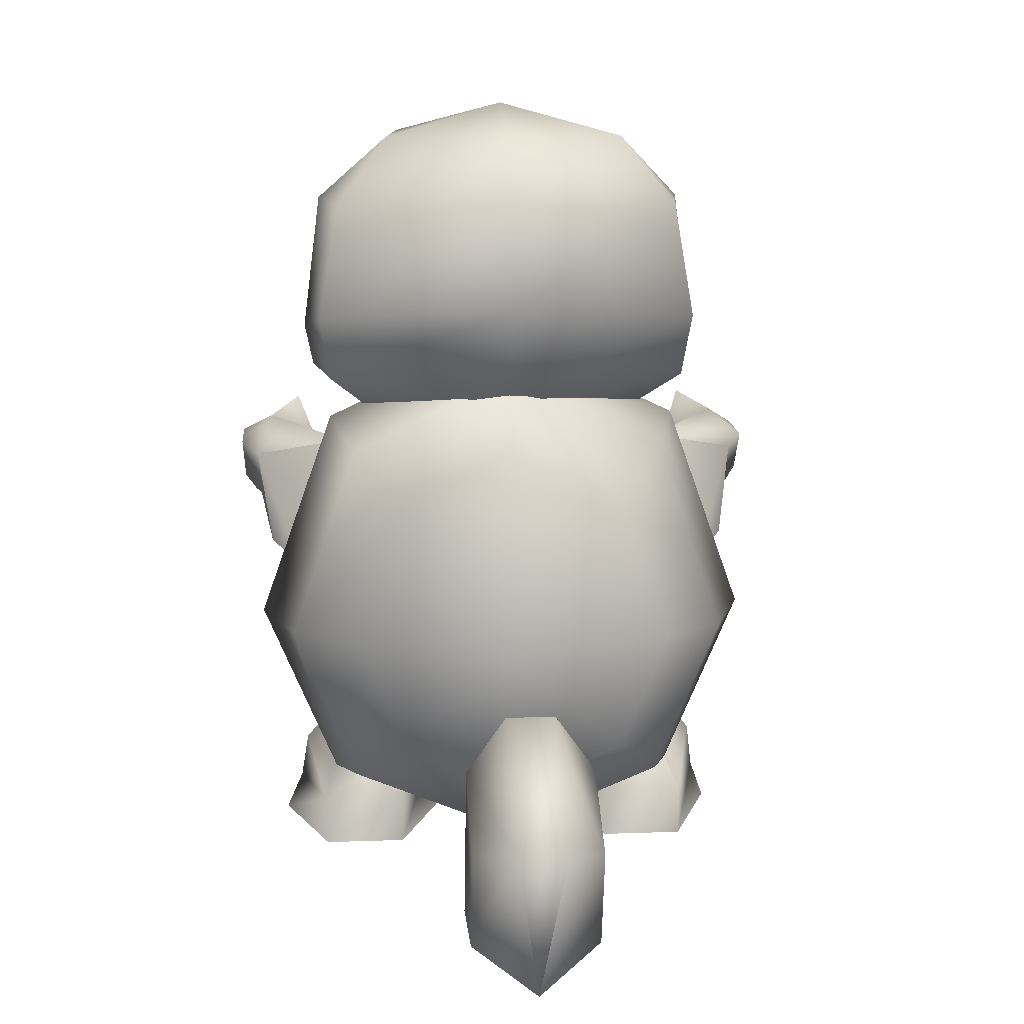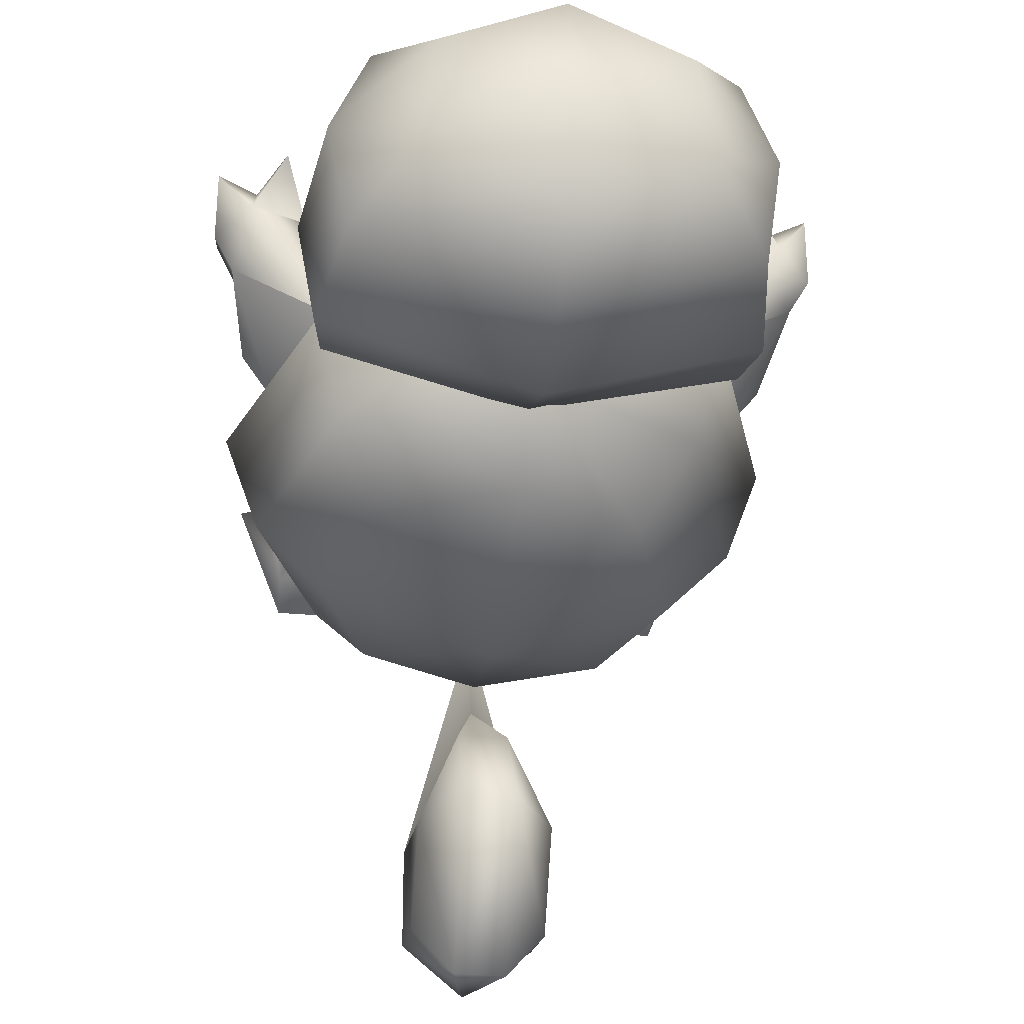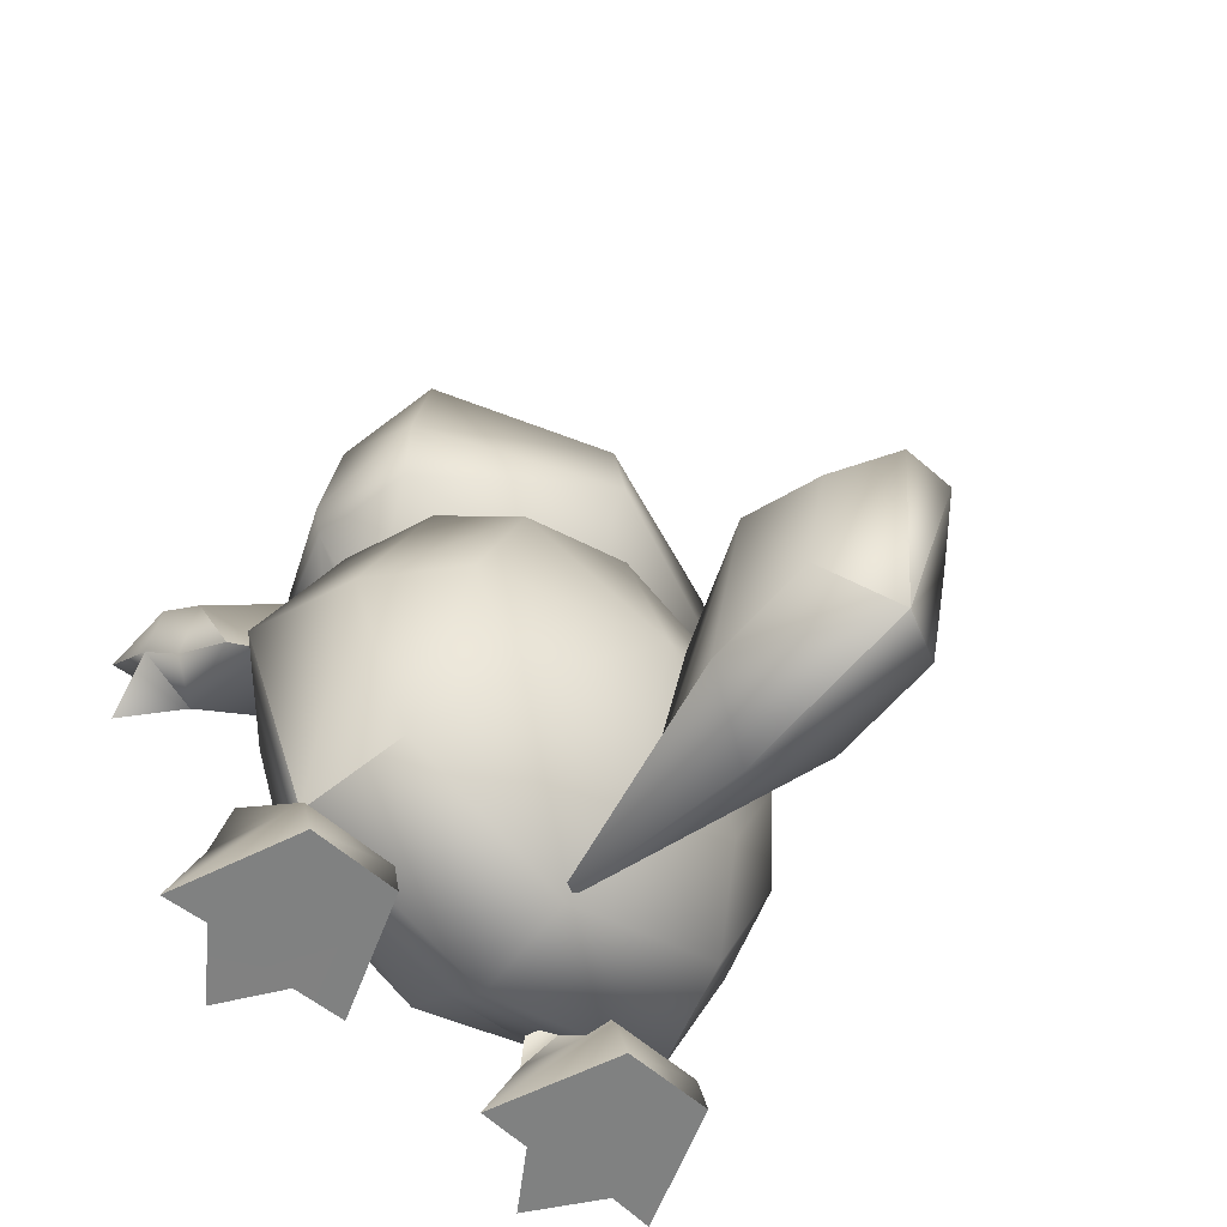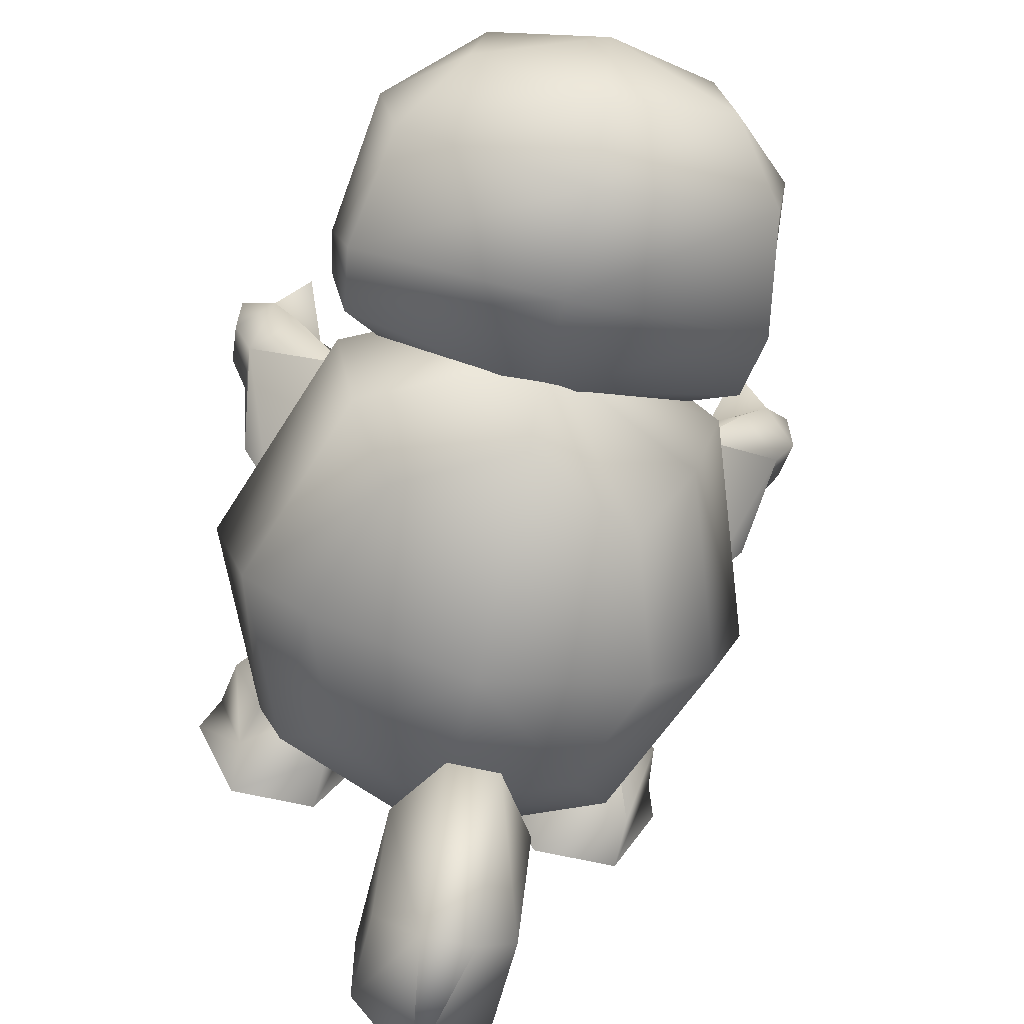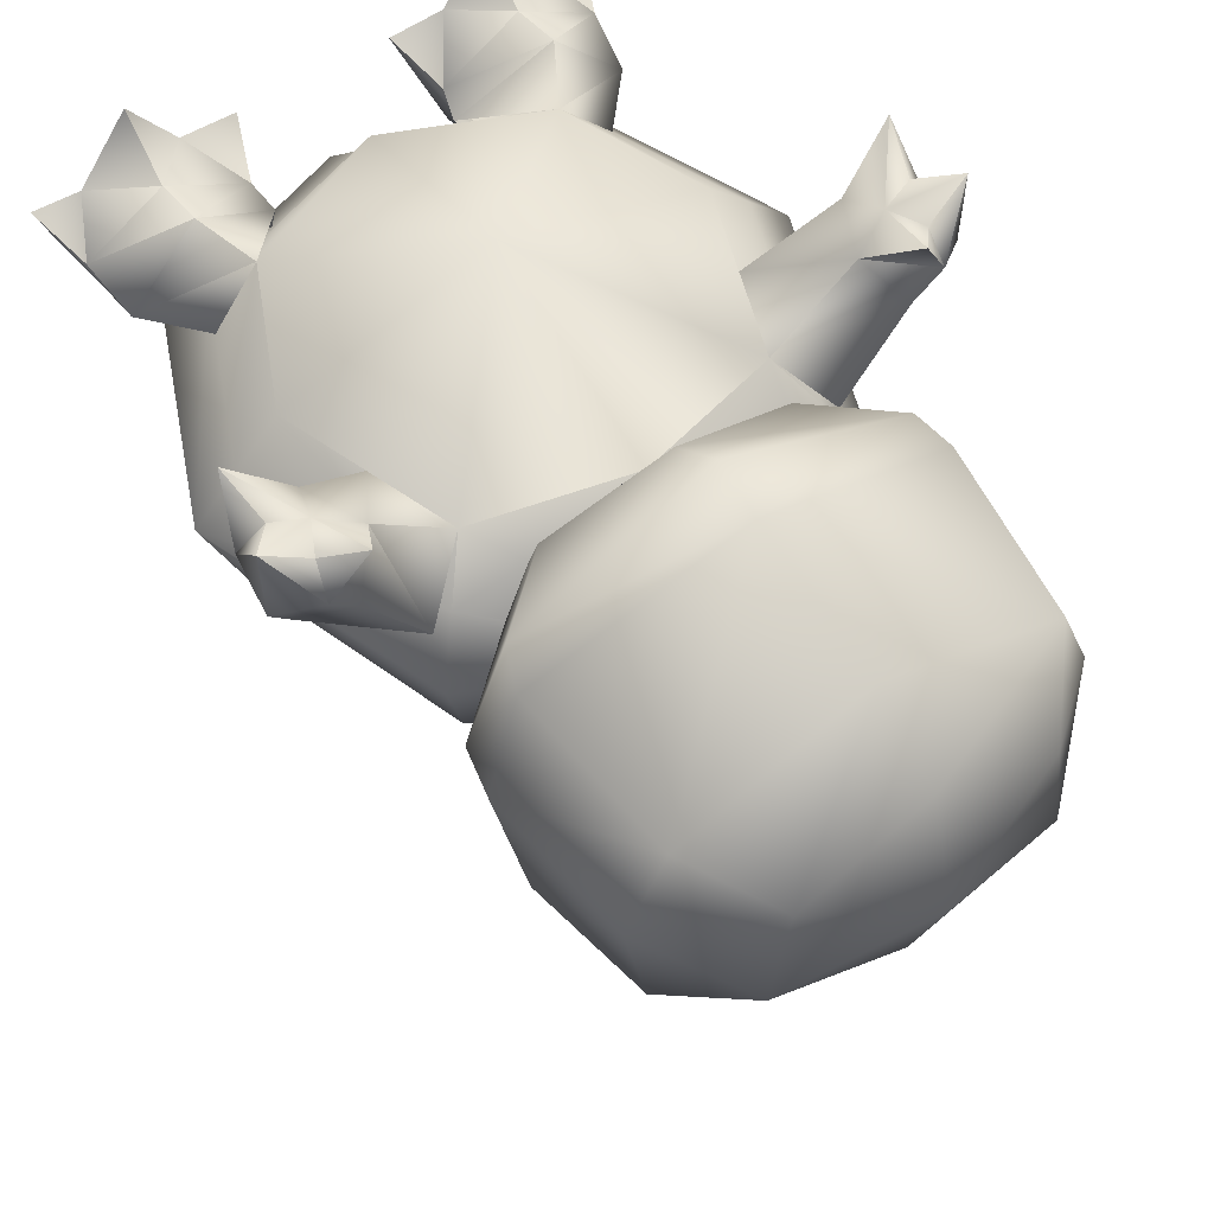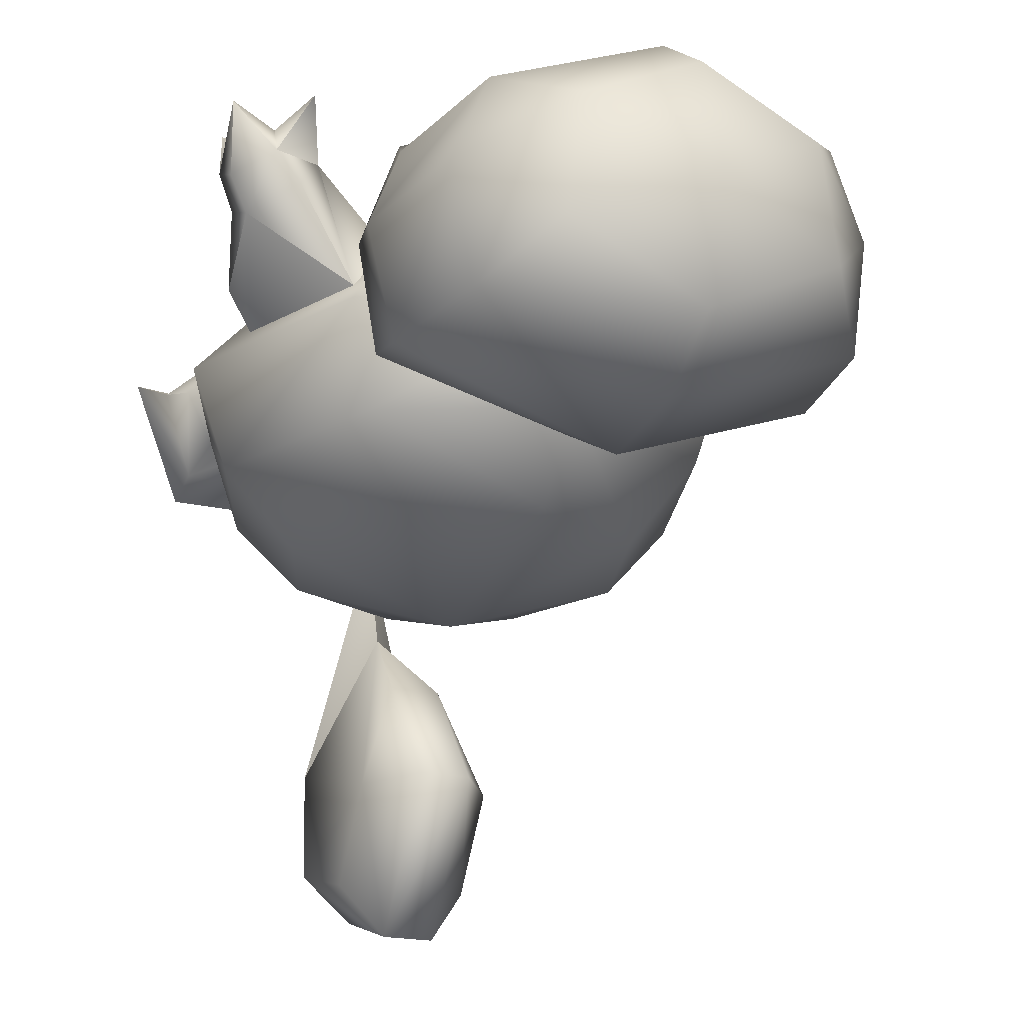
<metadata>
{"format":"obj","ext":"obj","renderer":"f3d","projection":"perspective","resolution":1024,"background":"white","views":[{"elev":13.4,"azim":175.4,"up":"+Y"},{"elev":-32.3,"azim":172.8,"up":"+Z"},{"elev":-60.3,"azim":138.3,"up":"+Y"},{"elev":-67.3,"azim":167.3,"up":"+Z"},{"elev":57.6,"azim":146.2,"up":"+Z"},{"elev":-19.3,"azim":155.6,"up":"+Z"}]}
</metadata>
<code>
v 0.4117 1.495 -0.06177
v 0.8175 0.9596 0.1929
v 0.5781 1.657 0.1929
v 0.5823 0.9854 -0.06177
v 0.5781 0.3813 0.1929
v 0.4117 0.5684 -0.06177
v 5e-06 0.1413 0.1929
v 5e-06 0.3767 -0.06177
v -0.5781 0.3813 0.1929
v -0.4117 0.5684 -0.06177
v -0.8175 0.9596 0.1929
v -0.5823 0.9854 -0.06177
v -0.5781 1.657 0.1929
v -0.4117 1.495 -0.06177
v 5e-06 1.945 0.1929
v 5e-06 1.707 -0.06177
v 5e-06 0.9596 -0.2504
v 5e-06 1.637 0.8636
v -0.47 1.506 0.8292
v -0.3525 1.643 0.7549
v 0.3525 1.643 0.7549
v 0.47 1.506 0.8292
v 0.6647 0.9596 0.8292
v 0.47 0.5319 0.8636
v 5e-06 0.9596 1.073
v -0.47 0.5319 0.8636
v -0.6647 0.9596 0.8292
v 5e-06 0.3305 0.8636
v 5e-06 2.053 0.5317
v 0.5673 1.619 0.6805
v 0.461 1.7 0.6526
v 0.6647 1.732 0.5317
v 0.94 0.9596 0.5317
v 0.8023 0.9596 0.6805
v 0.5673 0.4187 0.6976
v 0.6647 0.3055 0.5317
v 5e-06 0.2245 0.6976
v 5e-06 0.07375 0.5317
v -0.5673 0.4187 0.6976
v -0.6647 0.3055 0.5317
v -0.8023 0.9596 0.6805
v -0.94 0.9596 0.5317
v -0.5673 1.619 0.6805
v -0.6647 1.732 0.5317
v -0.461 1.7 0.6526
v -0.8066 0.1967 0.7384
v -0.5564 0.1967 0.8923
v -0.7196 0.02751 0.8131
v -0.4171 0.02733 0.8324
v -0.3045 0.1967 0.7372
v -0.7794 0.3767 0.6871
v -0.6261 0.5539 0.6933
v -0.8695 0.02734 0.8241
v -0.2411 0.02734 0.8241
v -0.5553 0.3767 0.94
v -0.2837 0.2821 0.6976
v -0.406 0.02734 0.3955
v -0.7046 0.02734 0.3955
v -0.71 0.1967 0.4404
v -0.3994 0.1967 0.4393
v -0.404 0.3767 0.5525
v -0.5553 0.02734 1.036
v 0.7196 0.02751 0.8131
v 0.5564 0.1967 0.8923
v 0.8066 0.1967 0.7384
v 0.3045 0.1967 0.7372
v 0.4171 0.02733 0.8324
v 0.6261 0.5539 0.6933
v 0.7794 0.3767 0.6871
v 0.8695 0.02734 0.8241
v 0.2411 0.02734 0.8241
v 0.2837 0.2821 0.6976
v 0.5553 0.3767 0.94
v 0.7046 0.02734 0.3955
v 0.406 0.02734 0.3955
v 0.71 0.1967 0.4404
v 0.404 0.3767 0.5525
v 0.3994 0.1967 0.4393
v 0.5553 0.02734 1.036
v -0.6531 2.028 0.9068
v 5e-06 2.088 1.199
v -0.5985 1.929 0.976
v -0.5744 2.574 0.9048
v 5e-06 2.574 1.141
v 0.5744 2.574 0.9048
v 0.6323 2.028 0.9068
v 0.5985 1.929 0.976
v 5e-06 1.754 1.097
v 0.3752 1.727 0.9587
v 5e-06 1.929 1.252
v -0.3752 1.727 0.9587
v 0.6637 1.929 0.2598
v 5e-06 1.839 0.1435
v -0.6637 1.929 0.2598
v -0.3873 2.812 0.7811
v -0.6833 2.569 0.6179
v 5e-06 2.927 0.5765
v -0.4411 2.812 0.3927
v 0.4411 2.812 0.3927
v 0.6256 2.574 0.2271
v 0.6939 2.569 0.6179
v 0.3873 2.812 0.7811
v -0.6256 2.574 0.2271
v 5e-06 2.812 0.1824
v -0.7474 2.079 0.6114
v -0.7253 1.929 0.6151
v 5e-06 2.812 0.9659
v 0.727 1.929 0.6151
v 0.6959 2.159 0.2067
v 0.7571 2.079 0.6114
v -0.6959 2.159 0.2067
v 5e-06 2.22 -0.05946
v 5e-06 2.574 -0.001776
v 0.22 0.1804 -0.986
v 0.22 0.7259 -0.7667
v 0.22 0.5328 -1.074
v 0.22 0.1557 -0.6235
v 5e-06 0.2812 -0.1201
v 0.08178 0.6397 -0.395
v 0.08178 0.9165 -0.7538
v 0.08178 0.604 -1.252
v -0.003655 0.04359 -1.108
v -0.003705 0 -0.4993
v 5e-06 0.1836 0.2539
v -0.2273 0.1557 -0.6235
v -0.2273 0.1804 -0.986
v -0.2273 0.5328 -1.074
v -0.08909 0.604 -1.252
v -0.08909 0.9165 -0.7538
v -0.2273 0.7259 -0.7667
v -0.08909 0.6397 -0.395
v -0.9579 1.519 0.8571
v -0.9484 1.338 0.9399
v -0.9031 1.193 0.7291
v -0.8009 1.339 1.074
v -1.014 1.397 1.036
v -0.7193 1.521 1.074
v -0.7957 1.686 1.233
v -0.9043 1.642 1.036
v -1.025 1.549 1.23
v -0.9398 1.433 1.149
v -0.9751 1.286 1.233
v -0.8911 1.575 1.139
v -0.8386 1.465 1.131
v -0.5673 1.233 0.8292
v -0.8163 1.632 0.9399
v -0.8007 1.125 0.625
v -0.6245 1.619 0.625
v -1.023 1.548 0.9656
v 0.9031 1.193 0.7291
v 0.9484 1.338 0.9399
v 0.9579 1.519 0.8571
v 1.014 1.397 1.036
v 0.8009 1.339 1.074
v 0.9043 1.642 1.036
v 0.7957 1.686 1.233
v 0.7193 1.521 1.074
v 0.9398 1.433 1.149
v 1.025 1.549 1.23
v 0.9751 1.286 1.233
v 0.8911 1.575 1.139
v 0.8386 1.465 1.131
v 0.5673 1.233 0.8292
v 0.8163 1.632 0.9399
v 0.6245 1.619 0.625
v 0.8007 1.125 0.625
v 1.023 1.548 0.9656
o polygon_01
g polygon_01
f 1 3 2
f 4 1 2
f 4 2 5
f 6 4 5
f 6 5 7
f 8 6 7
f 8 7 9
f 10 8 9
f 10 9 11
f 12 10 11
f 12 11 13
f 14 12 13
f 14 13 15
f 16 14 15
f 16 15 3
f 16 3 1
f 17 16 1
f 17 1 4
f 17 4 6
f 17 6 8
f 17 8 10
f 17 10 12
f 17 12 14
f 16 17 14
o polygon_02
g polygon_02
f 18 20 19
f 21 18 22
f 23 25 24
f 25 23 22
f 25 18 19
f 18 25 22
f 25 27 26
f 27 25 19
f 25 28 24
f 28 25 26
f 29 31 30
f 32 29 30
f 33 32 30
f 33 30 34
f 33 34 35
f 36 33 35
f 36 35 37
f 38 36 37
f 38 37 39
f 40 38 39
f 40 39 41
f 42 40 41
f 42 41 43
f 44 42 43
f 29 44 43
f 29 43 45
f 39 26 27
f 41 39 27
f 41 27 19
f 43 41 19
f 45 43 19
f 45 19 20
f 24 35 34
f 23 24 34
f 23 34 30
f 22 23 30
f 21 22 30
f 21 30 31
f 35 24 28
f 37 35 28
f 37 28 26
f 39 37 26
o polygon_026
g polygon_026
f 11 9 42
f 13 11 42
f 13 42 44
f 15 13 44
f 15 44 29
f 3 15 29
f 3 29 32
f 2 3 32
f 2 32 33
f 2 33 36
f 5 2 36
f 5 36 38
f 7 5 38
f 7 38 40
f 9 7 40
f 9 40 42
o polygon_036
g polygon_036
f 46 48 47
f 49 50 47
f 51 26 52
f 48 46 53
f 50 49 54
f 52 40 51
f 55 50 56
f 46 55 51
f 49 57 54
f 58 48 53
f 40 60 59
f 60 40 61
f 47 55 46
f 55 47 50
f 60 54 57
f 54 60 50
f 51 59 46
f 59 51 40
f 46 58 53
f 58 46 59
f 61 50 60
f 50 61 56
f 55 26 51
f 26 55 56
f 47 48 62
f 49 47 62
f 49 62 48
f 59 60 57
f 58 59 57
f 58 57 49
f 48 58 49
o polygon_07
g polygon_07
f 63 65 64
f 66 67 64
f 24 69 68
f 65 63 70
f 67 66 71
f 36 68 69
f 66 73 72
f 73 65 69
f 63 74 70
f 75 67 71
f 76 77 36
f 77 76 78
f 73 64 65
f 64 73 66
f 75 66 78
f 66 75 71
f 76 69 65
f 69 76 36
f 70 76 65
f 76 70 74
f 78 72 77
f 72 78 66
f 24 73 69
f 73 24 72
f 67 63 79
f 64 67 79
f 64 79 63
f 78 76 74
f 75 78 74
f 75 74 63
f 67 75 63
o polygon_04
g polygon_04
f 80 82 81
f 83 80 81
f 84 83 81
f 85 84 81
f 86 85 81
f 86 81 87
o polygon_028
g polygon_028
f 88 89 87
f 90 88 87
f 90 87 81
f 90 81 82
f 88 90 82
f 88 82 91
o polygon_027
g polygon_027
f 31 93 92
f 93 45 94
f 95 96 83
f 97 98 95
f 99 101 100
f 97 102 99
f 101 102 85
f 101 99 102
f 96 98 103
f 96 95 98
f 97 104 98
f 104 97 99
f 105 82 80
f 82 105 106
f 20 82 106
f 82 20 91
f 80 96 105
f 96 80 83
f 97 107 102
f 107 97 95
f 31 108 21
f 108 31 92
f 109 101 110
f 101 109 100
f 111 106 105
f 106 111 94
f 86 108 110
f 108 86 87
f 108 89 21
f 89 108 87
f 110 85 86
f 85 110 101
f 106 45 20
f 45 106 94
f 110 92 109
f 92 110 108
f 105 103 111
f 103 105 96
f 112 109 92
f 112 92 93
f 111 112 93
f 111 93 94
f 113 100 109
f 113 109 112
f 103 113 112
f 103 112 111
f 104 99 100
f 104 100 113
f 98 104 113
f 98 113 103
f 107 95 83
f 107 83 84
f 102 107 84
f 102 84 85
o polygon_022
g polygon_022
f 91 20 18
f 88 91 18
f 89 88 18
f 89 18 21
o polygon_029
g polygon_029
f 114 116 115
f 117 114 115
f 118 117 115
f 119 118 115
f 120 119 115
f 121 120 115
f 121 115 116
f 121 116 114
f 122 121 114
f 122 114 117
f 123 122 117
f 124 123 117
f 124 117 118
f 124 118 125
f 123 124 125
f 123 125 126
f 122 123 126
f 122 126 127
f 128 122 127
f 129 128 127
f 129 127 130
f 131 129 130
f 118 131 130
f 125 118 130
f 126 125 130
f 126 130 127
o polygon_0222
g polygon_0222
f 118 119 131
f 122 128 121
f 121 128 129
f 120 121 129
f 119 120 129
f 119 129 131
o polygon_02555
g polygon_02555
f 132 134 133
f 135 136 133
f 137 139 138
f 136 141 140
f 136 135 142
f 134 135 133
f 143 139 140
f 141 136 142
f 144 141 142
f 144 137 138
f 137 145 19
f 141 144 140
f 144 143 140
f 139 143 138
f 139 137 146
f 144 135 137
f 135 144 142
f 143 144 138
f 132 148 147
f 146 148 132
f 145 135 147
f 135 145 137
f 134 132 147
f 135 134 147
f 149 140 139
f 140 149 136
f 146 19 148
f 19 146 137
f 132 133 136
f 132 136 149
f 146 132 149
f 146 149 139
o polygon_0264
g polygon_0264
f 150 152 151
f 153 154 151
f 155 157 156
f 158 153 159
f 154 153 160
f 154 150 151
f 155 161 159
f 153 158 160
f 158 162 160
f 157 162 156
f 163 157 22
f 162 158 159
f 161 162 159
f 161 155 156
f 157 155 164
f 154 162 157
f 162 154 160
f 162 161 156
f 165 152 166
f 165 164 152
f 154 163 166
f 163 154 157
f 152 150 166
f 150 154 166
f 159 167 155
f 167 159 153
f 165 157 164
f 157 165 22
f 167 153 151
f 167 151 152
f 155 167 152
f 155 152 164

</code>
